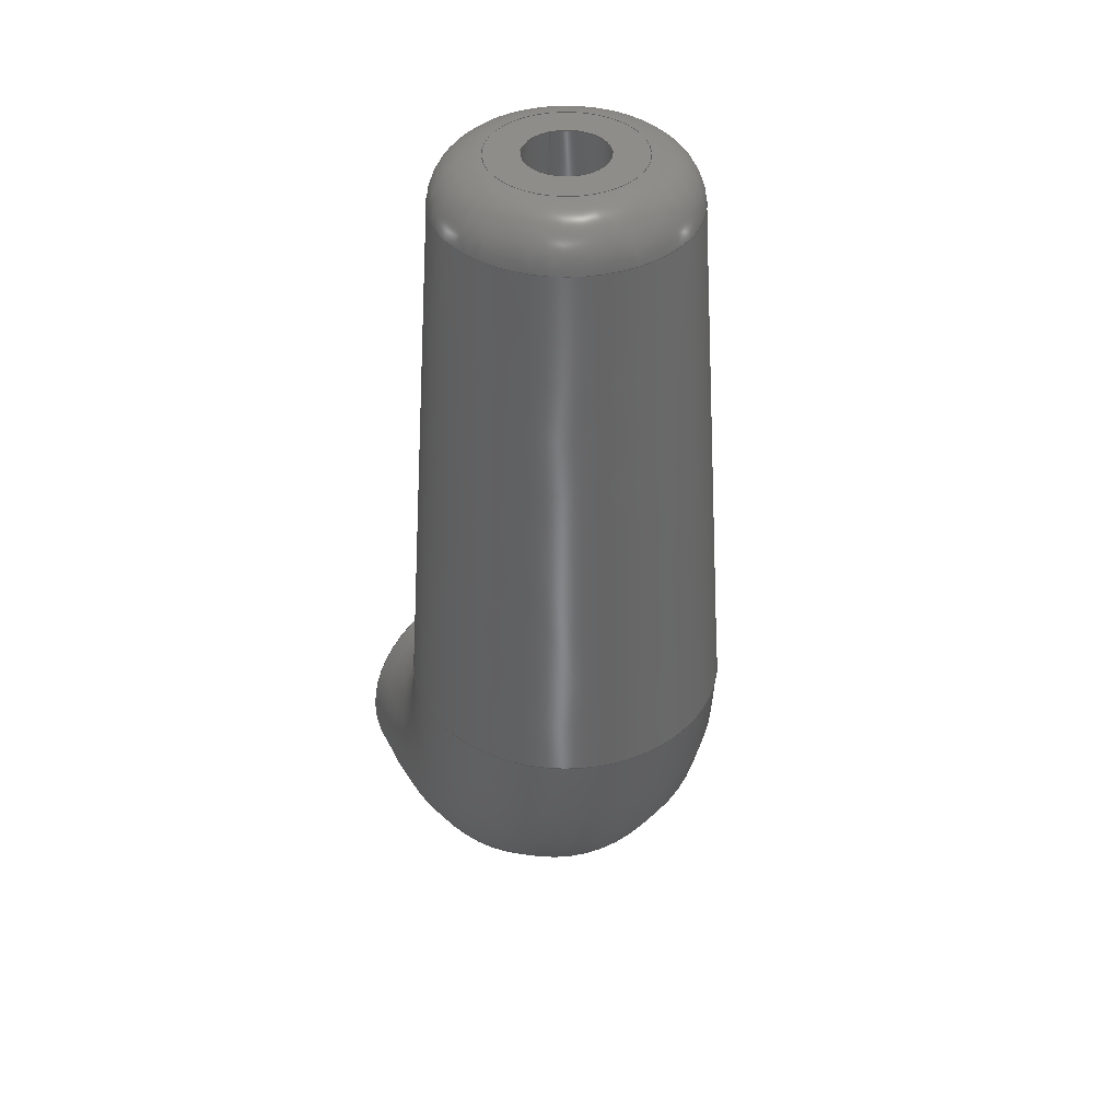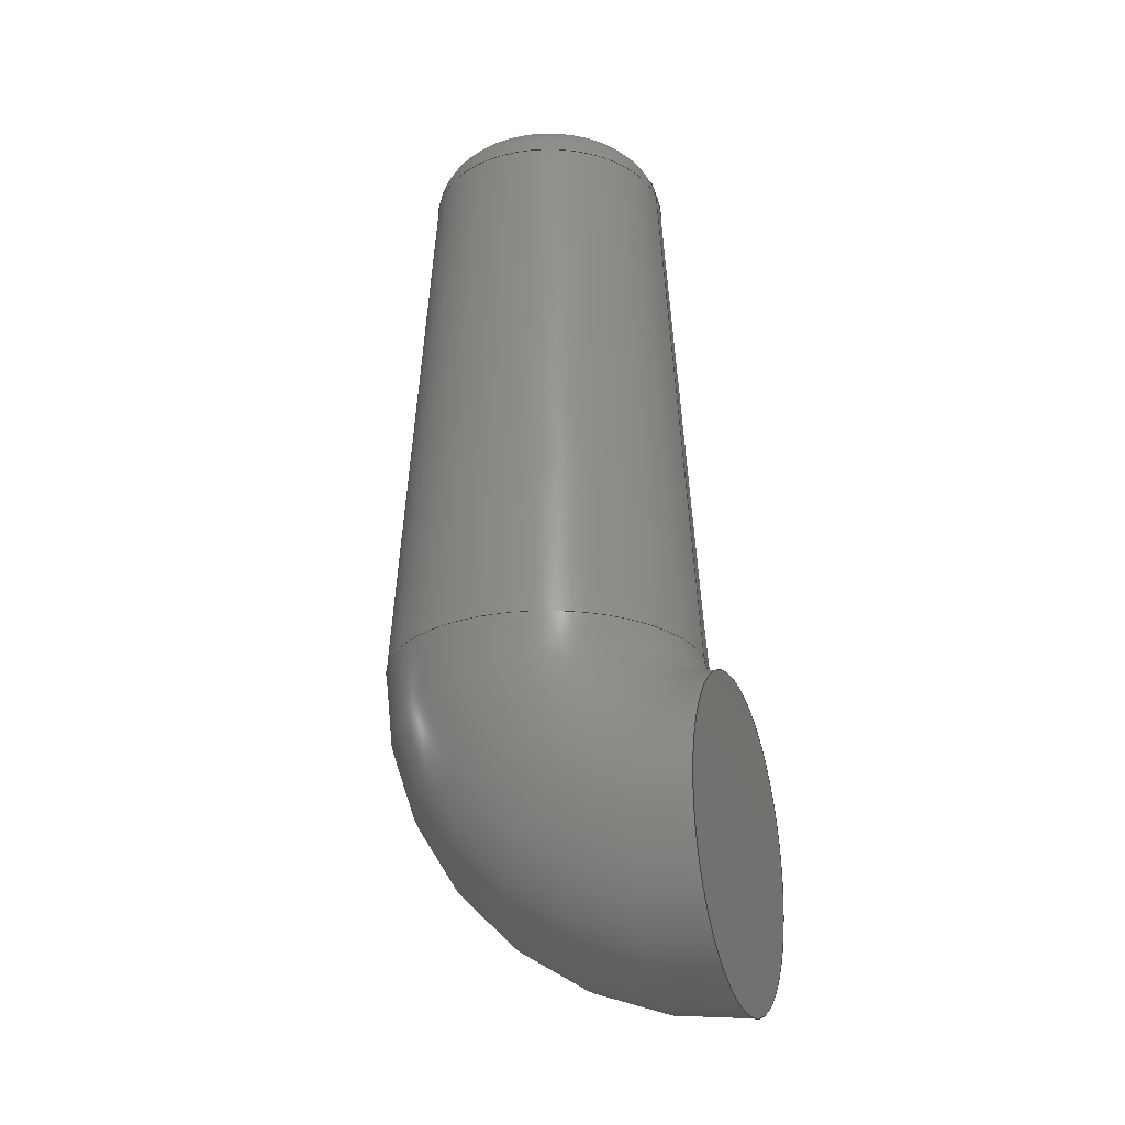
<metadata>
{"format":"step","ext":"step","renderer":"f3d","projection":"perspective","resolution":1024,"background":"white","views":[{"elev":40.6,"azim":68.1,"up":"+Y"},{"elev":-25.8,"azim":-160.6,"up":"+Y"}]}
</metadata>
<code>
ISO-10303-21;
DATA;
#1 = APPLICATION_PROTOCOL_DEFINITION('international standard',
  'automotive_design',2000,#2);
#2 = APPLICATION_CONTEXT(
  'core data for automotive mechanical design processes');
#3 = SHAPE_DEFINITION_REPRESENTATION(#4,#10);
#4 = PRODUCT_DEFINITION_SHAPE('','',#5);
#5 = PRODUCT_DEFINITION('design','',#6,#9);
#6 = PRODUCT_DEFINITION_FORMATION('','',#7);
#7 = PRODUCT('Open CASCADE STEP translator 7.4 1',
  'Open CASCADE STEP translator 7.4 1','',(#8));
#8 = PRODUCT_CONTEXT('',#2,'mechanical');
#9 = PRODUCT_DEFINITION_CONTEXT('part definition',#2,'design');
#10 = ADVANCED_BREP_SHAPE_REPRESENTATION('',(#11,#15),#328);
#11 = AXIS2_PLACEMENT_3D('',#12,#13,#14);
#12 = CARTESIAN_POINT('',(0,0,0));
#13 = DIRECTION('',(0,0,1));
#14 = DIRECTION('',(1,0,-0));
#15 = MANIFOLD_SOLID_BREP('',#16);
#16 = CLOSED_SHELL('',(#17,#105,#163,#222,#261,#265,#324));
#17 = ADVANCED_FACE('',(#18),#32,.T.);
#18 = FACE_BOUND('',#19,.T.);
#19 = EDGE_LOOP('',(#20,#50,#77,#78));
#20 = ORIENTED_EDGE('',*,*,#21,.T.);
#21 = EDGE_CURVE('',#22,#24,#26,.T.);
#22 = VERTEX_POINT('',#23);
#23 = CARTESIAN_POINT('',(6,38,0));
#24 = VERTEX_POINT('',#25);
#25 = CARTESIAN_POINT('',(13.36,148.4,
    -6.035e-15));
#26 = SEAM_CURVE('',#27,(#31,#43),.PCURVE_S1);
#27 = LINE('',#28,#29);
#28 = CARTESIAN_POINT('',(6,38,-7.838e-15));
#29 = VECTOR('',#30,1);
#30 = DIRECTION('',(0.06652,0.9978,1.629e-17
    ));
#31 = PCURVE('',#32,#37);
#32 = CONICAL_SURFACE('',#33,32,0.06657);
#33 = AXIS2_PLACEMENT_3D('',#34,#35,#36);
#34 = CARTESIAN_POINT('',(38,38,0));
#35 = DIRECTION('',(6.574e-32,-1,1.278e-32));
#36 = DIRECTION('',(-1,-6.574e-32,0));
#37 = DEFINITIONAL_REPRESENTATION('',(#38),#42);
#38 = LINE('',#39,#40);
#39 = CARTESIAN_POINT('',(-6.283,-0));
#40 = VECTOR('',#41,1);
#41 = DIRECTION('',(-0,-1));
#42 = ( GEOMETRIC_REPRESENTATION_CONTEXT(2) 
PARAMETRIC_REPRESENTATION_CONTEXT() REPRESENTATION_CONTEXT('2D SPACE',''
  ) );
#43 = PCURVE('',#32,#44);
#44 = DEFINITIONAL_REPRESENTATION('',(#45),#49);
#45 = LINE('',#46,#47);
#46 = CARTESIAN_POINT('',(-0,-0));
#47 = VECTOR('',#48,1);
#48 = DIRECTION('',(-0,-1));
#49 = ( GEOMETRIC_REPRESENTATION_CONTEXT(2) 
PARAMETRIC_REPRESENTATION_CONTEXT() REPRESENTATION_CONTEXT('2D SPACE',''
  ) );
#50 = ORIENTED_EDGE('',*,*,#51,.T.);
#51 = EDGE_CURVE('',#24,#24,#52,.T.);
#52 = SURFACE_CURVE('',#53,(#58,#65),.PCURVE_S1);
#53 = CIRCLE('',#54,24.64);
#54 = AXIS2_PLACEMENT_3D('',#55,#56,#57);
#55 = CARTESIAN_POINT('',(38,148.4,0));
#56 = DIRECTION('',(0,-1,-0));
#57 = DIRECTION('',(-1,0,-2.449e-16));
#58 = PCURVE('',#32,#59);
#59 = DEFINITIONAL_REPRESENTATION('',(#60),#64);
#60 = LINE('',#61,#62);
#61 = CARTESIAN_POINT('',(-6.283,-110.4));
#62 = VECTOR('',#63,1);
#63 = DIRECTION('',(1,-0));
#64 = ( GEOMETRIC_REPRESENTATION_CONTEXT(2) 
PARAMETRIC_REPRESENTATION_CONTEXT() REPRESENTATION_CONTEXT('2D SPACE',''
  ) );
#65 = PCURVE('',#66,#71);
#66 = TOROIDAL_SURFACE('',#67,14.66,10);
#67 = AXIS2_PLACEMENT_3D('',#68,#69,#70);
#68 = CARTESIAN_POINT('',(38,147.7,0));
#69 = DIRECTION('',(0,1,0));
#70 = DIRECTION('',(-1,0,-2.449e-16));
#71 = DEFINITIONAL_REPRESENTATION('',(#72),#76);
#72 = LINE('',#73,#74);
#73 = CARTESIAN_POINT('',(-0,0.06657));
#74 = VECTOR('',#75,1);
#75 = DIRECTION('',(-1,0));
#76 = ( GEOMETRIC_REPRESENTATION_CONTEXT(2) 
PARAMETRIC_REPRESENTATION_CONTEXT() REPRESENTATION_CONTEXT('2D SPACE',''
  ) );
#77 = ORIENTED_EDGE('',*,*,#21,.F.);
#78 = ORIENTED_EDGE('',*,*,#79,.F.);
#79 = EDGE_CURVE('',#22,#22,#80,.T.);
#80 = SURFACE_CURVE('',#81,(#86,#93),.PCURVE_S1);
#81 = CIRCLE('',#82,32);
#82 = AXIS2_PLACEMENT_3D('',#83,#84,#85);
#83 = CARTESIAN_POINT('',(38,38,4.441e-15));
#84 = DIRECTION('',(0,-1,0));
#85 = DIRECTION('',(-1,-0,-1.631e-17));
#86 = PCURVE('',#32,#87);
#87 = DEFINITIONAL_REPRESENTATION('',(#88),#92);
#88 = LINE('',#89,#90);
#89 = CARTESIAN_POINT('',(-6.283,-7.546e-15));
#90 = VECTOR('',#91,1);
#91 = DIRECTION('',(1,-0));
#92 = ( GEOMETRIC_REPRESENTATION_CONTEXT(2) 
PARAMETRIC_REPRESENTATION_CONTEXT() REPRESENTATION_CONTEXT('2D SPACE',''
  ) );
#93 = PCURVE('',#94,#99);
#94 = TOROIDAL_SURFACE('',#95,38,32);
#95 = AXIS2_PLACEMENT_3D('',#96,#97,#98);
#96 = CARTESIAN_POINT('',(-5.329e-15,38,0));
#97 = DIRECTION('',(-0,0,1));
#98 = DIRECTION('',(1.402e-16,-1,0));
#99 = DEFINITIONAL_REPRESENTATION('',(#100),#104);
#100 = LINE('',#101,#102);
#101 = CARTESIAN_POINT('',(1.571,3.142));
#102 = VECTOR('',#103,1);
#103 = DIRECTION('',(0,1));
#104 = ( GEOMETRIC_REPRESENTATION_CONTEXT(2) 
PARAMETRIC_REPRESENTATION_CONTEXT() REPRESENTATION_CONTEXT('2D SPACE',''
  ) );
#105 = ADVANCED_FACE('',(#106),#66,.T.);
#106 = FACE_BOUND('',#107,.F.);
#107 = EDGE_LOOP('',(#108,#130,#131,#132));
#108 = ORIENTED_EDGE('',*,*,#109,.F.);
#109 = EDGE_CURVE('',#24,#110,#112,.T.);
#110 = VERTEX_POINT('',#111);
#111 = CARTESIAN_POINT('',(23.34,157.7,
    -3.591e-15));
#112 = SEAM_CURVE('',#113,(#118,#124),.PCURVE_S1);
#113 = CIRCLE('',#114,10);
#114 = AXIS2_PLACEMENT_3D('',#115,#116,#117);
#115 = CARTESIAN_POINT('',(23.34,147.7,
    -3.591e-15));
#116 = DIRECTION('',(2.449e-16,0,-1));
#117 = DIRECTION('',(-1,0,-2.449e-16));
#118 = PCURVE('',#66,#119);
#119 = DEFINITIONAL_REPRESENTATION('',(#120),#123);
#120 = B_SPLINE_CURVE_WITH_KNOTS('',1,(#121,#122),.UNSPECIFIED.,.F.,.F.,
  (2,2),(0.06657,1.571),.PIECEWISE_BEZIER_KNOTS.);
#121 = CARTESIAN_POINT('',(0,0.06657));
#122 = CARTESIAN_POINT('',(0,1.571));
#123 = ( GEOMETRIC_REPRESENTATION_CONTEXT(2) 
PARAMETRIC_REPRESENTATION_CONTEXT() REPRESENTATION_CONTEXT('2D SPACE',''
  ) );
#124 = PCURVE('',#66,#125);
#125 = DEFINITIONAL_REPRESENTATION('',(#126),#129);
#126 = B_SPLINE_CURVE_WITH_KNOTS('',1,(#127,#128),.UNSPECIFIED.,.F.,.F.,
  (2,2),(0.06657,1.571),.PIECEWISE_BEZIER_KNOTS.);
#127 = CARTESIAN_POINT('',(-6.283,0.06657));
#128 = CARTESIAN_POINT('',(-6.283,1.571));
#129 = ( GEOMETRIC_REPRESENTATION_CONTEXT(2) 
PARAMETRIC_REPRESENTATION_CONTEXT() REPRESENTATION_CONTEXT('2D SPACE',''
  ) );
#130 = ORIENTED_EDGE('',*,*,#51,.T.);
#131 = ORIENTED_EDGE('',*,*,#109,.T.);
#132 = ORIENTED_EDGE('',*,*,#133,.F.);
#133 = EDGE_CURVE('',#110,#110,#134,.T.);
#134 = SURFACE_CURVE('',#135,(#140,#147),.PCURVE_S1);
#135 = CIRCLE('',#136,14.66);
#136 = AXIS2_PLACEMENT_3D('',#137,#138,#139);
#137 = CARTESIAN_POINT('',(38,157.7,0));
#138 = DIRECTION('',(0,-1,-0));
#139 = DIRECTION('',(-1,0,-2.449e-16));
#140 = PCURVE('',#66,#141);
#141 = DEFINITIONAL_REPRESENTATION('',(#142),#146);
#142 = LINE('',#143,#144);
#143 = CARTESIAN_POINT('',(-0,1.571));
#144 = VECTOR('',#145,1);
#145 = DIRECTION('',(-1,0));
#146 = ( GEOMETRIC_REPRESENTATION_CONTEXT(2) 
PARAMETRIC_REPRESENTATION_CONTEXT() REPRESENTATION_CONTEXT('2D SPACE',''
  ) );
#147 = PCURVE('',#148,#153);
#148 = PLANE('',#149);
#149 = AXIS2_PLACEMENT_3D('',#150,#151,#152);
#150 = CARTESIAN_POINT('',(38,157.7,6.115e-17));
#151 = DIRECTION('',(0,1,0));
#152 = DIRECTION('',(0,0,1));
#153 = DEFINITIONAL_REPRESENTATION('',(#154),#162);
#154 = ( BOUNDED_CURVE() B_SPLINE_CURVE(2,(#155,#156,#157,#158,#159,#160
,#161),.UNSPECIFIED.,.T.,.F.) B_SPLINE_CURVE_WITH_KNOTS((1,2,2,2,2,1),(
    -2.094,0,2.094,4.189,6.283,
8.378),.UNSPECIFIED.) CURVE() GEOMETRIC_REPRESENTATION_ITEM() 
RATIONAL_B_SPLINE_CURVE((1,0.5,1,0.5,1,0.5,1)) REPRESENTATION_ITEM(
  '') );
#155 = CARTESIAN_POINT('',(-3.652e-15,-14.66));
#156 = CARTESIAN_POINT('',(-25.4,-14.66));
#157 = CARTESIAN_POINT('',(-12.7,7.331));
#158 = CARTESIAN_POINT('',(3.53e-15,29.32));
#159 = CARTESIAN_POINT('',(12.7,7.331));
#160 = CARTESIAN_POINT('',(25.4,-14.66));
#161 = CARTESIAN_POINT('',(-3.652e-15,-14.66));
#162 = ( GEOMETRIC_REPRESENTATION_CONTEXT(2) 
PARAMETRIC_REPRESENTATION_CONTEXT() REPRESENTATION_CONTEXT('2D SPACE',''
  ) );
#163 = ADVANCED_FACE('',(#164),#94,.T.);
#164 = FACE_BOUND('',#165,.T.);
#165 = EDGE_LOOP('',(#166,#199,#220,#221));
#166 = ORIENTED_EDGE('',*,*,#167,.F.);
#167 = EDGE_CURVE('',#168,#168,#170,.T.);
#168 = VERTEX_POINT('',#169);
#169 = CARTESIAN_POINT('',(-4.488e-15,32,0));
#170 = SURFACE_CURVE('',#171,(#176,#183),.PCURVE_S1);
#171 = CIRCLE('',#172,32);
#172 = AXIS2_PLACEMENT_3D('',#173,#174,#175);
#173 = CARTESIAN_POINT('',(0,0,0));
#174 = DIRECTION('',(-1,-1.402e-16,0));
#175 = DIRECTION('',(1.402e-16,-1,0));
#176 = PCURVE('',#94,#177);
#177 = DEFINITIONAL_REPRESENTATION('',(#178),#182);
#178 = LINE('',#179,#180);
#179 = CARTESIAN_POINT('',(0,0));
#180 = VECTOR('',#181,1);
#181 = DIRECTION('',(0,1));
#182 = ( GEOMETRIC_REPRESENTATION_CONTEXT(2) 
PARAMETRIC_REPRESENTATION_CONTEXT() REPRESENTATION_CONTEXT('2D SPACE',''
  ) );
#183 = PCURVE('',#184,#189);
#184 = PLANE('',#185);
#185 = AXIS2_PLACEMENT_3D('',#186,#187,#188);
#186 = CARTESIAN_POINT('',(7.591e-31,-6.153e-15,
    -8.736e-16));
#187 = DIRECTION('',(1,1.402e-16,3.027e-33));
#188 = DIRECTION('',(-1.402e-16,1,0));
#189 = DEFINITIONAL_REPRESENTATION('',(#190),#198);
#190 = ( BOUNDED_CURVE() B_SPLINE_CURVE(2,(#191,#192,#193,#194,#195,#196
,#197),.UNSPECIFIED.,.T.,.F.) B_SPLINE_CURVE_WITH_KNOTS((1,2,2,2,2,1),(
    -2.094,0,2.094,4.189,6.283,
8.378),.UNSPECIFIED.) CURVE() GEOMETRIC_REPRESENTATION_ITEM() 
RATIONAL_B_SPLINE_CURVE((1,0.5,1,0.5,1,0.5,1)) REPRESENTATION_ITEM(
  '') );
#191 = CARTESIAN_POINT('',(-32,8.736e-16));
#192 = CARTESIAN_POINT('',(-32,55.43));
#193 = CARTESIAN_POINT('',(16,27.71));
#194 = CARTESIAN_POINT('',(64,8.711e-15));
#195 = CARTESIAN_POINT('',(16,-27.71));
#196 = CARTESIAN_POINT('',(-32,-55.43));
#197 = CARTESIAN_POINT('',(-32,8.736e-16));
#198 = ( GEOMETRIC_REPRESENTATION_CONTEXT(2) 
PARAMETRIC_REPRESENTATION_CONTEXT() REPRESENTATION_CONTEXT('2D SPACE',''
  ) );
#199 = ORIENTED_EDGE('',*,*,#200,.T.);
#200 = EDGE_CURVE('',#168,#22,#201,.T.);
#201 = SEAM_CURVE('',#202,(#207,#213),.PCURVE_S1);
#202 = CIRCLE('',#203,6);
#203 = AXIS2_PLACEMENT_3D('',#204,#205,#206);
#204 = CARTESIAN_POINT('',(-5.329e-15,38,1.176e-14));
#205 = DIRECTION('',(-0,0,1));
#206 = DIRECTION('',(1.402e-16,-1,0));
#207 = PCURVE('',#94,#208);
#208 = DEFINITIONAL_REPRESENTATION('',(#209),#212);
#209 = B_SPLINE_CURVE_WITH_KNOTS('',1,(#210,#211),.UNSPECIFIED.,.F.,.F.,
  (2,2),(0,1.571),.PIECEWISE_BEZIER_KNOTS.);
#210 = CARTESIAN_POINT('',(0,3.142));
#211 = CARTESIAN_POINT('',(1.571,3.142));
#212 = ( GEOMETRIC_REPRESENTATION_CONTEXT(2) 
PARAMETRIC_REPRESENTATION_CONTEXT() REPRESENTATION_CONTEXT('2D SPACE',''
  ) );
#213 = PCURVE('',#94,#214);
#214 = DEFINITIONAL_REPRESENTATION('',(#215),#219);
#215 = LINE('',#216,#217);
#216 = CARTESIAN_POINT('',(0,9.425));
#217 = VECTOR('',#218,1);
#218 = DIRECTION('',(1,0));
#219 = ( GEOMETRIC_REPRESENTATION_CONTEXT(2) 
PARAMETRIC_REPRESENTATION_CONTEXT() REPRESENTATION_CONTEXT('2D SPACE',''
  ) );
#220 = ORIENTED_EDGE('',*,*,#79,.T.);
#221 = ORIENTED_EDGE('',*,*,#200,.F.);
#222 = ADVANCED_FACE('',(#223,#226),#148,.T.);
#223 = FACE_BOUND('',#224,.T.);
#224 = EDGE_LOOP('',(#225));
#225 = ORIENTED_EDGE('',*,*,#133,.F.);
#226 = FACE_BOUND('',#227,.T.);
#227 = EDGE_LOOP('',(#228));
#228 = ORIENTED_EDGE('',*,*,#229,.T.);
#229 = EDGE_CURVE('',#230,#230,#232,.T.);
#230 = VERTEX_POINT('',#231);
#231 = CARTESIAN_POINT('',(29.98,157.7,
    -1.964e-15));
#232 = SURFACE_CURVE('',#233,(#238,#249),.PCURVE_S1);
#233 = CIRCLE('',#234,8.018);
#234 = AXIS2_PLACEMENT_3D('',#235,#236,#237);
#235 = CARTESIAN_POINT('',(38,157.7,1.332e-15));
#236 = DIRECTION('',(0,-1,0));
#237 = DIRECTION('',(-1,-0,-4.111e-16));
#238 = PCURVE('',#148,#239);
#239 = DEFINITIONAL_REPRESENTATION('',(#240),#248);
#240 = ( BOUNDED_CURVE() B_SPLINE_CURVE(2,(#241,#242,#243,#244,#245,#246
,#247),.UNSPECIFIED.,.T.,.F.) B_SPLINE_CURVE_WITH_KNOTS((1,2,2,2,2,1),(
    -2.094,0,2.094,4.189,6.283,
8.378),.UNSPECIFIED.) CURVE() GEOMETRIC_REPRESENTATION_ITEM() 
RATIONAL_B_SPLINE_CURVE((1,0.5,1,0.5,1,0.5,1)) REPRESENTATION_ITEM(
  '') );
#241 = CARTESIAN_POINT('',(-2.025e-15,-8.018));
#242 = CARTESIAN_POINT('',(-13.89,-8.018));
#243 = CARTESIAN_POINT('',(-6.944,4.009));
#244 = CARTESIAN_POINT('',(5.899e-15,16.04));
#245 = CARTESIAN_POINT('',(6.944,4.009));
#246 = CARTESIAN_POINT('',(13.89,-8.018));
#247 = CARTESIAN_POINT('',(-2.025e-15,-8.018));
#248 = ( GEOMETRIC_REPRESENTATION_CONTEXT(2) 
PARAMETRIC_REPRESENTATION_CONTEXT() REPRESENTATION_CONTEXT('2D SPACE',''
  ) );
#249 = PCURVE('',#250,#255);
#250 = CONICAL_SURFACE('',#251,16,0.06657);
#251 = AXIS2_PLACEMENT_3D('',#252,#253,#254);
#252 = CARTESIAN_POINT('',(38,38,0));
#253 = DIRECTION('',(6.574e-32,-1,1.278e-32));
#254 = DIRECTION('',(-1,-6.574e-32,0));
#255 = DEFINITIONAL_REPRESENTATION('',(#256),#260);
#256 = LINE('',#257,#258);
#257 = CARTESIAN_POINT('',(-6.283,-119.7));
#258 = VECTOR('',#259,1);
#259 = DIRECTION('',(1,-0));
#260 = ( GEOMETRIC_REPRESENTATION_CONTEXT(2) 
PARAMETRIC_REPRESENTATION_CONTEXT() REPRESENTATION_CONTEXT('2D SPACE',''
  ) );
#261 = ADVANCED_FACE('',(#262),#184,.F.);
#262 = FACE_BOUND('',#263,.F.);
#263 = EDGE_LOOP('',(#264));
#264 = ORIENTED_EDGE('',*,*,#167,.F.);
#265 = ADVANCED_FACE('',(#266),#250,.F.);
#266 = FACE_BOUND('',#267,.F.);
#267 = EDGE_LOOP('',(#268,#291,#322,#323));
#268 = ORIENTED_EDGE('',*,*,#269,.F.);
#269 = EDGE_CURVE('',#270,#230,#272,.T.);
#270 = VERTEX_POINT('',#271);
#271 = CARTESIAN_POINT('',(22,38,0));
#272 = SEAM_CURVE('',#273,(#277,#284),.PCURVE_S1);
#273 = LINE('',#274,#275);
#274 = CARTESIAN_POINT('',(22,38,0));
#275 = VECTOR('',#276,1);
#276 = DIRECTION('',(0.06652,0.9978,
    -1.275e-32));
#277 = PCURVE('',#250,#278);
#278 = DEFINITIONAL_REPRESENTATION('',(#279),#283);
#279 = LINE('',#280,#281);
#280 = CARTESIAN_POINT('',(-0,-0));
#281 = VECTOR('',#282,1);
#282 = DIRECTION('',(-0,-1));
#283 = ( GEOMETRIC_REPRESENTATION_CONTEXT(2) 
PARAMETRIC_REPRESENTATION_CONTEXT() REPRESENTATION_CONTEXT('2D SPACE',''
  ) );
#284 = PCURVE('',#250,#285);
#285 = DEFINITIONAL_REPRESENTATION('',(#286),#290);
#286 = LINE('',#287,#288);
#287 = CARTESIAN_POINT('',(-6.283,-0));
#288 = VECTOR('',#289,1);
#289 = DIRECTION('',(-0,-1));
#290 = ( GEOMETRIC_REPRESENTATION_CONTEXT(2) 
PARAMETRIC_REPRESENTATION_CONTEXT() REPRESENTATION_CONTEXT('2D SPACE',''
  ) );
#291 = ORIENTED_EDGE('',*,*,#292,.F.);
#292 = EDGE_CURVE('',#270,#270,#293,.T.);
#293 = SURFACE_CURVE('',#294,(#299,#306),.PCURVE_S1);
#294 = CIRCLE('',#295,16);
#295 = AXIS2_PLACEMENT_3D('',#296,#297,#298);
#296 = CARTESIAN_POINT('',(38,38,0));
#297 = DIRECTION('',(0,-1,0));
#298 = DIRECTION('',(-1,-0,-2.449e-16));
#299 = PCURVE('',#250,#300);
#300 = DEFINITIONAL_REPRESENTATION('',(#301),#305);
#301 = LINE('',#302,#303);
#302 = CARTESIAN_POINT('',(-6.283,-0));
#303 = VECTOR('',#304,1);
#304 = DIRECTION('',(1,-0));
#305 = ( GEOMETRIC_REPRESENTATION_CONTEXT(2) 
PARAMETRIC_REPRESENTATION_CONTEXT() REPRESENTATION_CONTEXT('2D SPACE',''
  ) );
#306 = PCURVE('',#307,#312);
#307 = PLANE('',#308);
#308 = AXIS2_PLACEMENT_3D('',#309,#310,#311);
#309 = CARTESIAN_POINT('',(38,38,3.058e-17));
#310 = DIRECTION('',(0,1,0));
#311 = DIRECTION('',(0,0,1));
#312 = DEFINITIONAL_REPRESENTATION('',(#313),#321);
#313 = ( BOUNDED_CURVE() B_SPLINE_CURVE(2,(#314,#315,#316,#317,#318,#319
,#320),.UNSPECIFIED.,.T.,.F.) B_SPLINE_CURVE_WITH_KNOTS((1,2,2,2,2,1),(
    -2.094,0,2.094,4.189,6.283,
8.378),.UNSPECIFIED.) CURVE() GEOMETRIC_REPRESENTATION_ITEM() 
RATIONAL_B_SPLINE_CURVE((1,0.5,1,0.5,1,0.5,1)) REPRESENTATION_ITEM(
  '') );
#314 = CARTESIAN_POINT('',(-3.949e-15,-16));
#315 = CARTESIAN_POINT('',(-27.71,-16));
#316 = CARTESIAN_POINT('',(-13.86,8));
#317 = CARTESIAN_POINT('',(3.888e-15,32));
#318 = CARTESIAN_POINT('',(13.86,8));
#319 = CARTESIAN_POINT('',(27.71,-16));
#320 = CARTESIAN_POINT('',(-3.949e-15,-16));
#321 = ( GEOMETRIC_REPRESENTATION_CONTEXT(2) 
PARAMETRIC_REPRESENTATION_CONTEXT() REPRESENTATION_CONTEXT('2D SPACE',''
  ) );
#322 = ORIENTED_EDGE('',*,*,#269,.T.);
#323 = ORIENTED_EDGE('',*,*,#229,.T.);
#324 = ADVANCED_FACE('',(#325),#307,.T.);
#325 = FACE_BOUND('',#326,.T.);
#326 = EDGE_LOOP('',(#327));
#327 = ORIENTED_EDGE('',*,*,#292,.F.);
#328 = ( GEOMETRIC_REPRESENTATION_CONTEXT(3) 
GLOBAL_UNCERTAINTY_ASSIGNED_CONTEXT((#332)) GLOBAL_UNIT_ASSIGNED_CONTEXT
((#329,#330,#331)) REPRESENTATION_CONTEXT('Context #1',
  '3D Context with UNIT and UNCERTAINTY') );
#329 = ( LENGTH_UNIT() NAMED_UNIT(*) SI_UNIT(.MILLI.,.METRE.) );
#330 = ( NAMED_UNIT(*) PLANE_ANGLE_UNIT() SI_UNIT($,.RADIAN.) );
#331 = ( NAMED_UNIT(*) SI_UNIT($,.STERADIAN.) SOLID_ANGLE_UNIT() );
#332 = UNCERTAINTY_MEASURE_WITH_UNIT(LENGTH_MEASURE(1e-07),#329,
  'distance_accuracy_value','confusion accuracy');
#333 = PRODUCT_RELATED_PRODUCT_CATEGORY('part',$,(#7));
ENDSEC;
END-ISO-10303-21;

</code>
